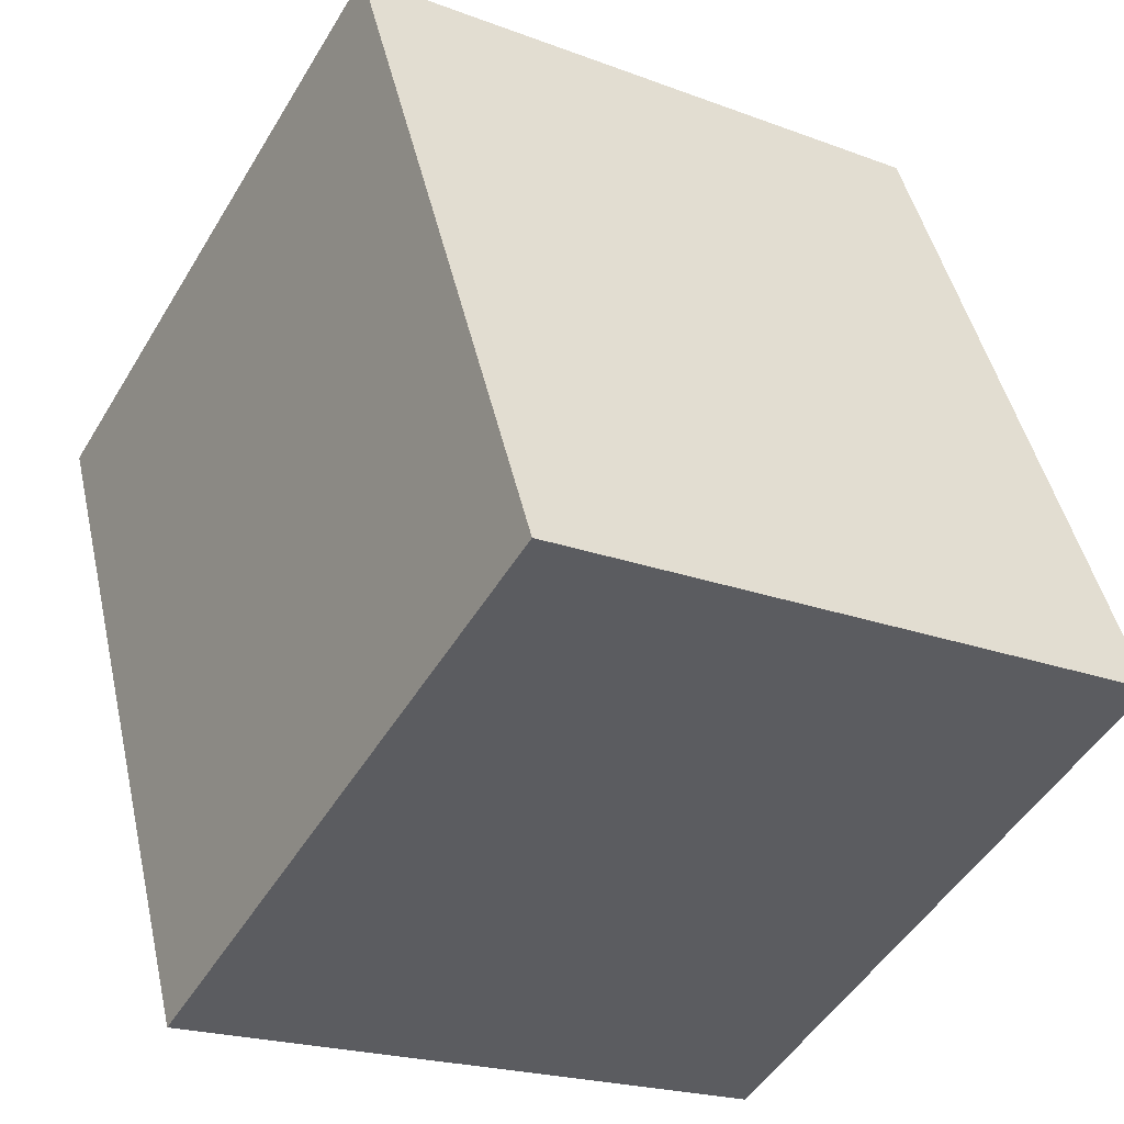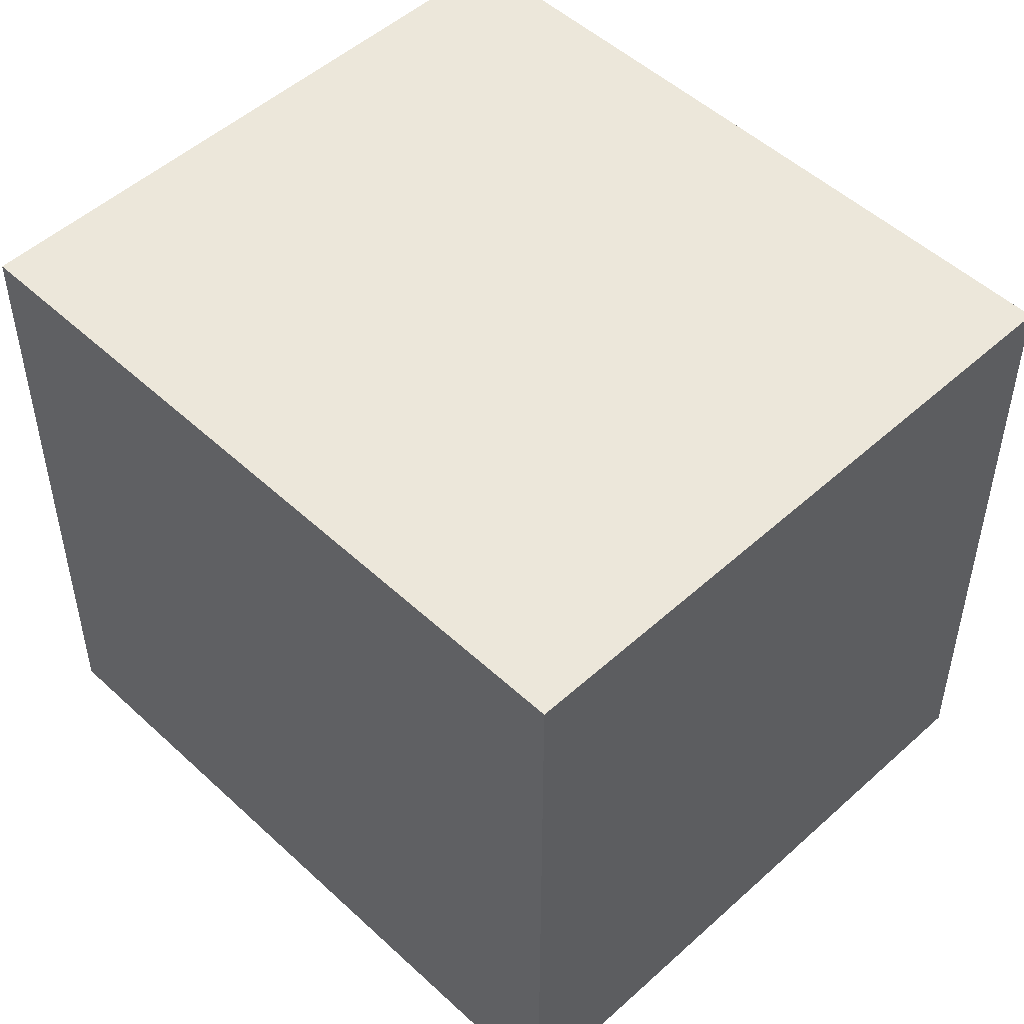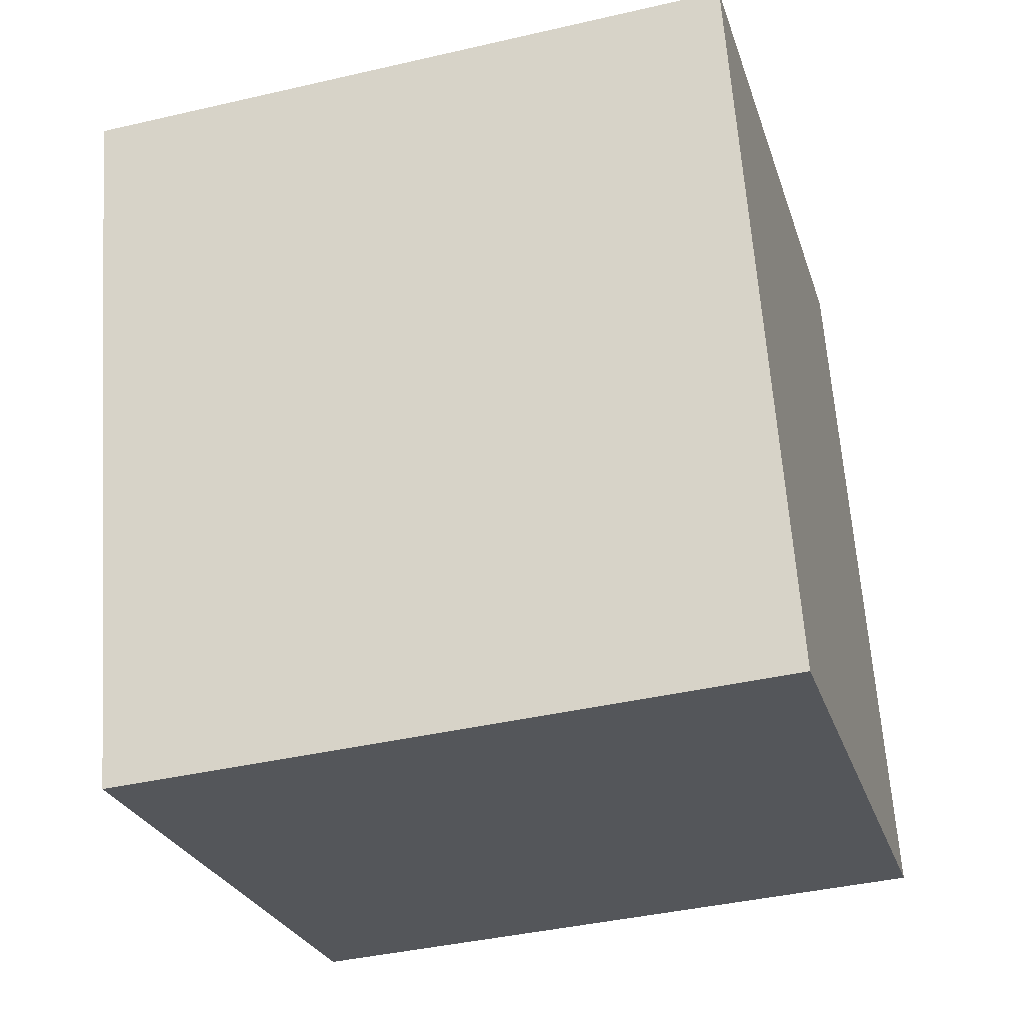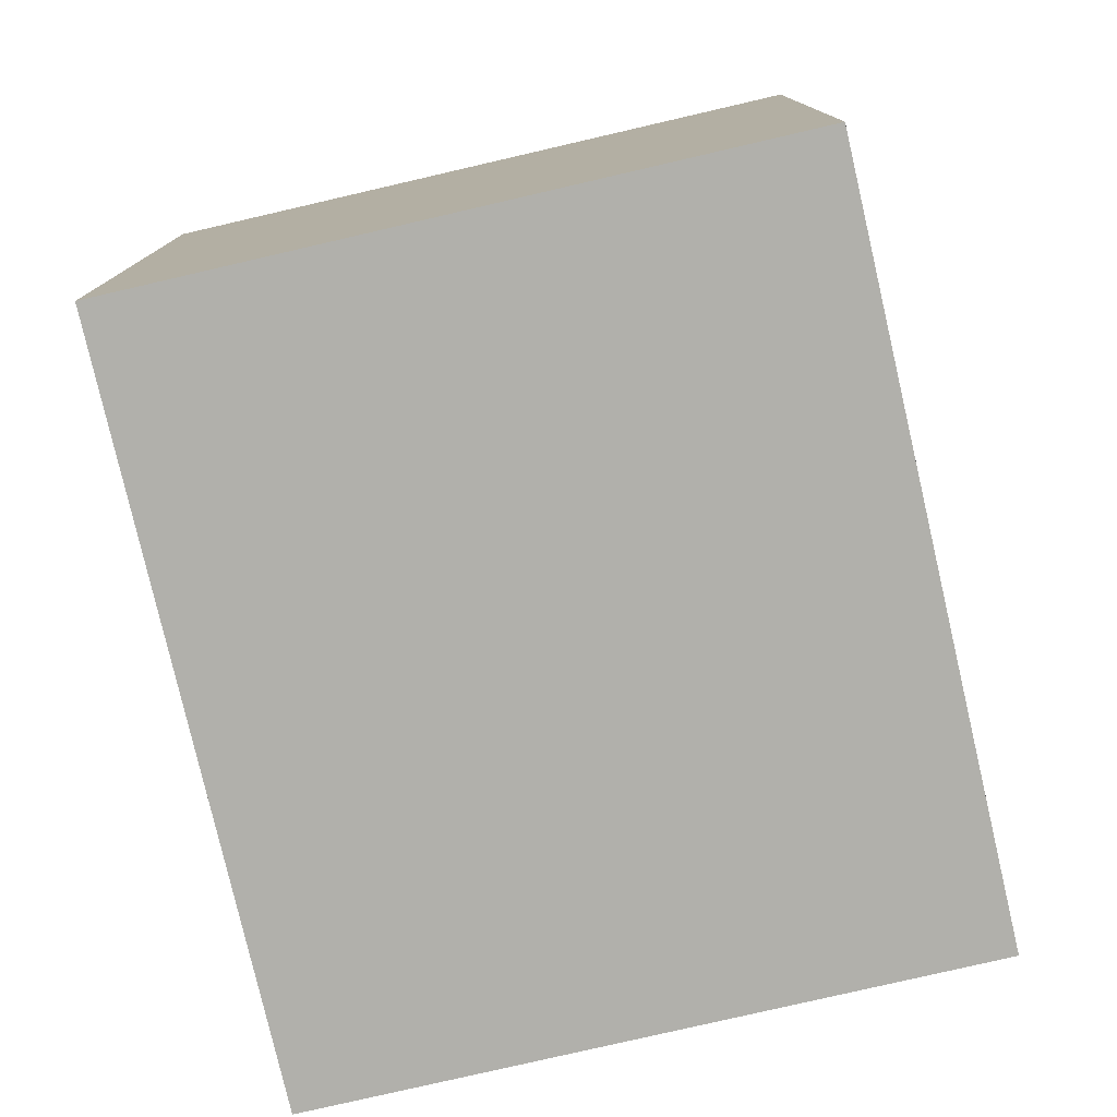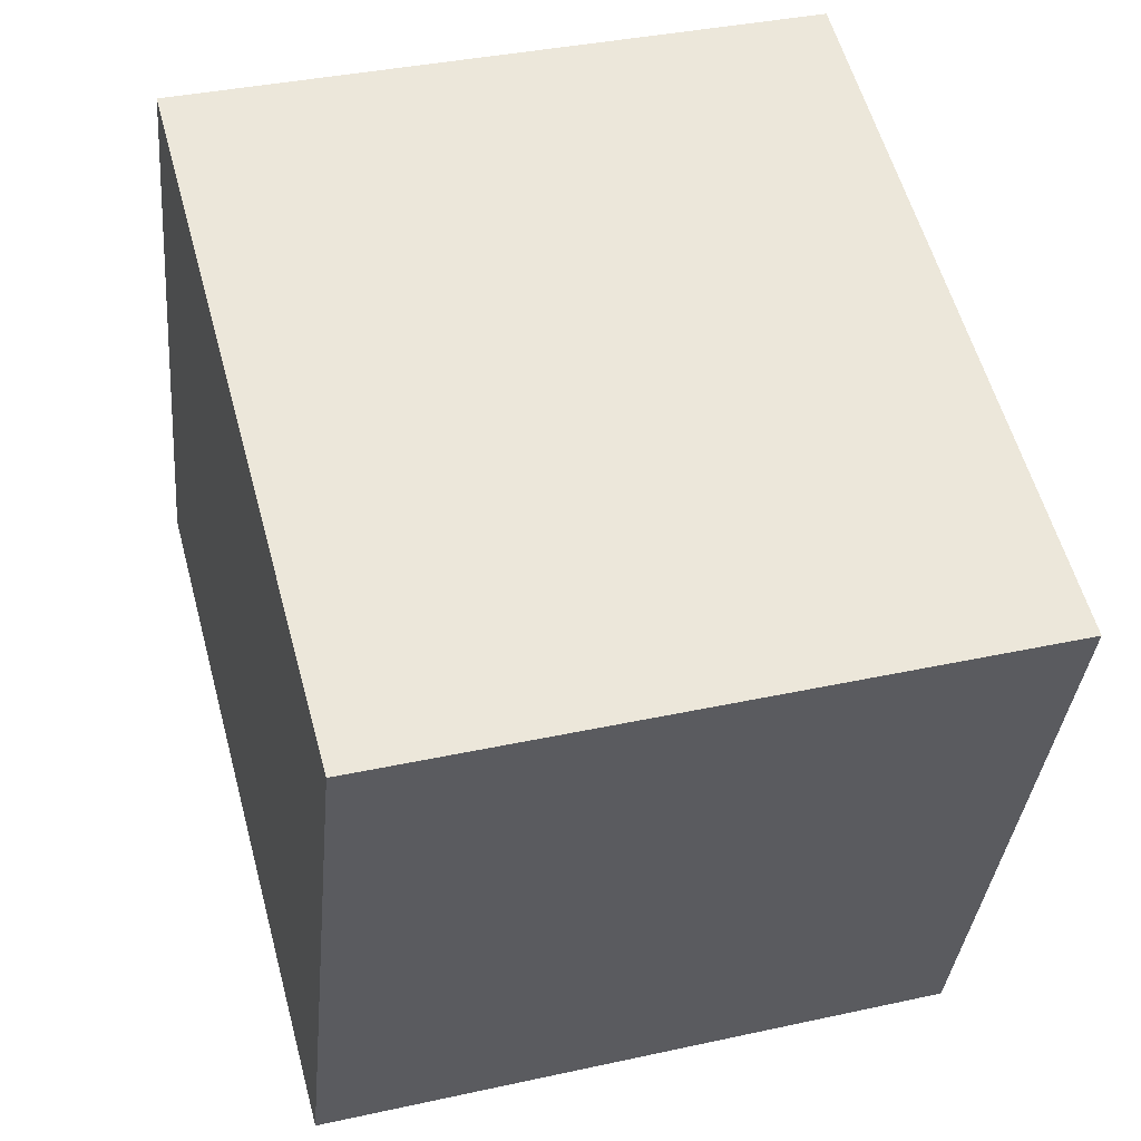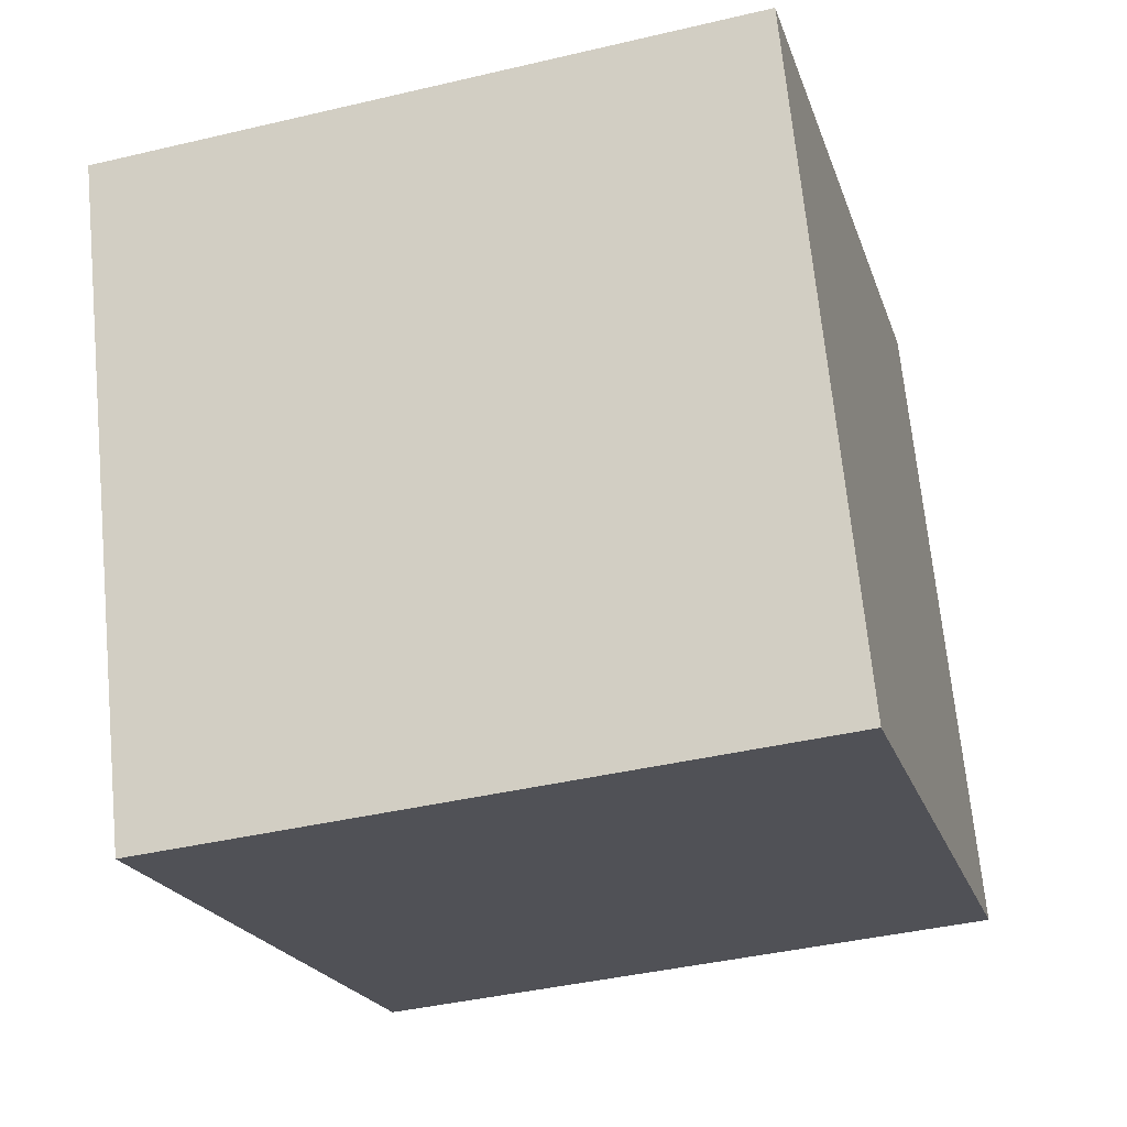
<metadata>
{"format":"obj","ext":"obj","renderer":"f3d","projection":"perspective","resolution":1024,"background":"white","views":[{"elev":-49.7,"azim":-30.1,"up":"+Z"},{"elev":50.6,"azim":-59.7,"up":"+Y"},{"elev":-40.5,"azim":-74.1,"up":"+Z"},{"elev":-78.5,"azim":178.0,"up":"+Y"},{"elev":-34.9,"azim":-5.1,"up":"+Z"},{"elev":68.8,"azim":-5.6,"up":"+Z"}]}
</metadata>
<code>
v  0.657 2.286 -2.444
v  2.164 2.286 0.582
v  2.821 2.286 -1.863
v  0 2.286 1.4e-16
v  2.821 1.141e-16 -1.863
v  0.657 1.497e-16 -2.444
v  0 0 0
v  2.164 -3.564e-17 0.582
g defaultobject
f 1 2 3
f 2 1 4
f 5 1 3
f 1 5 6
f 6 4 1
f 4 6 7
f 7 2 4
f 2 7 8
f 8 3 2
f 3 8 5
f 8 6 5
f 6 8 7

</code>
